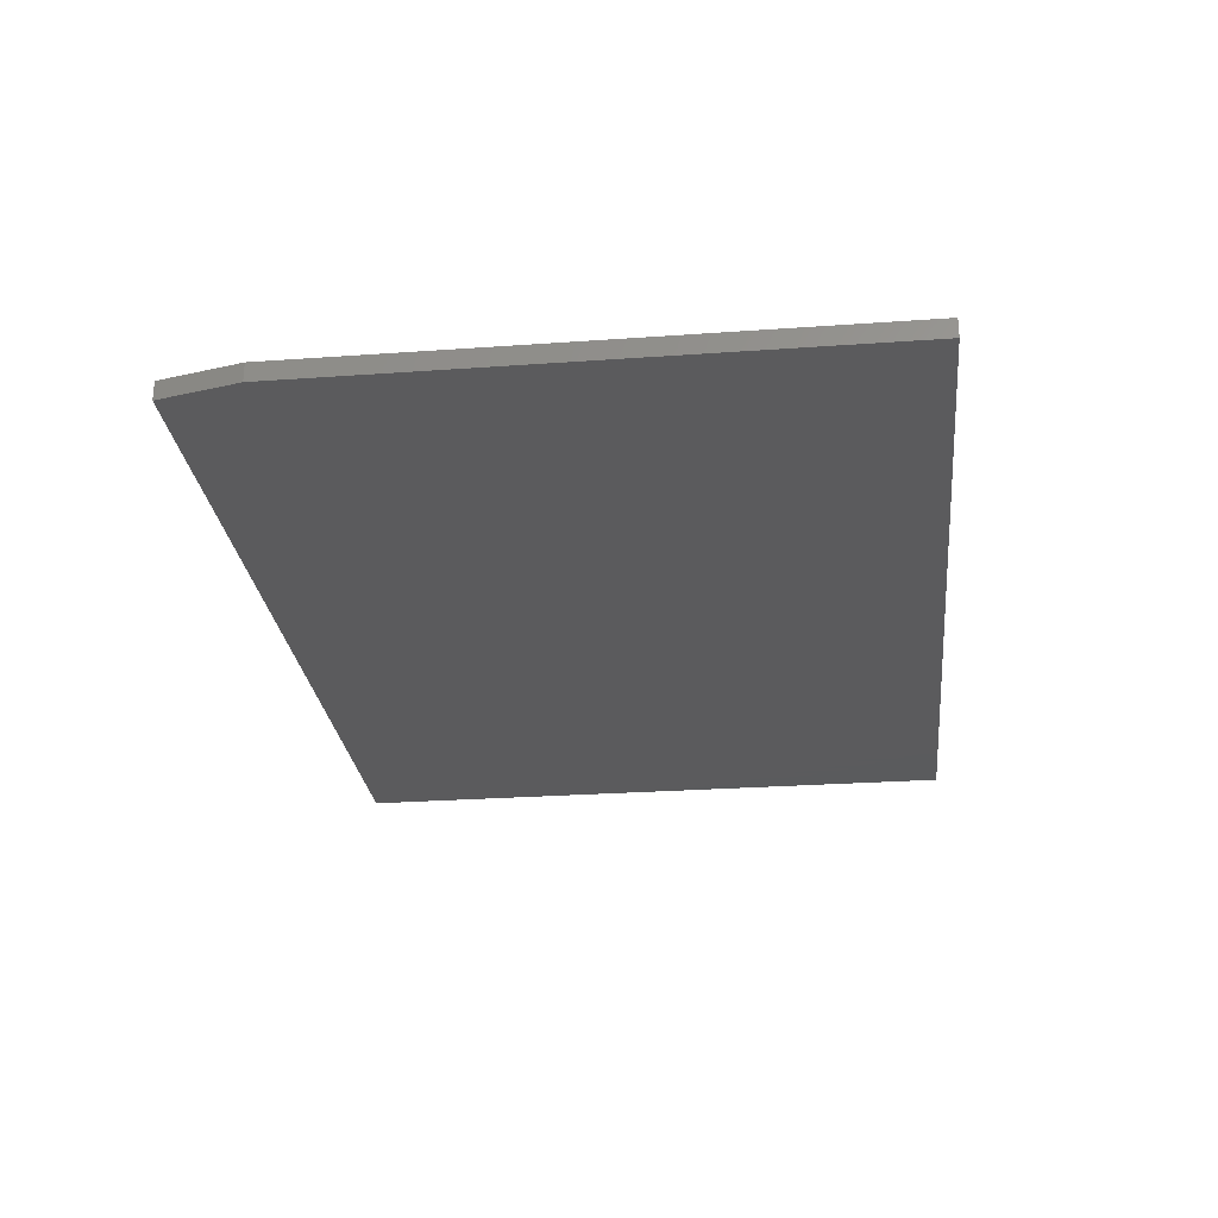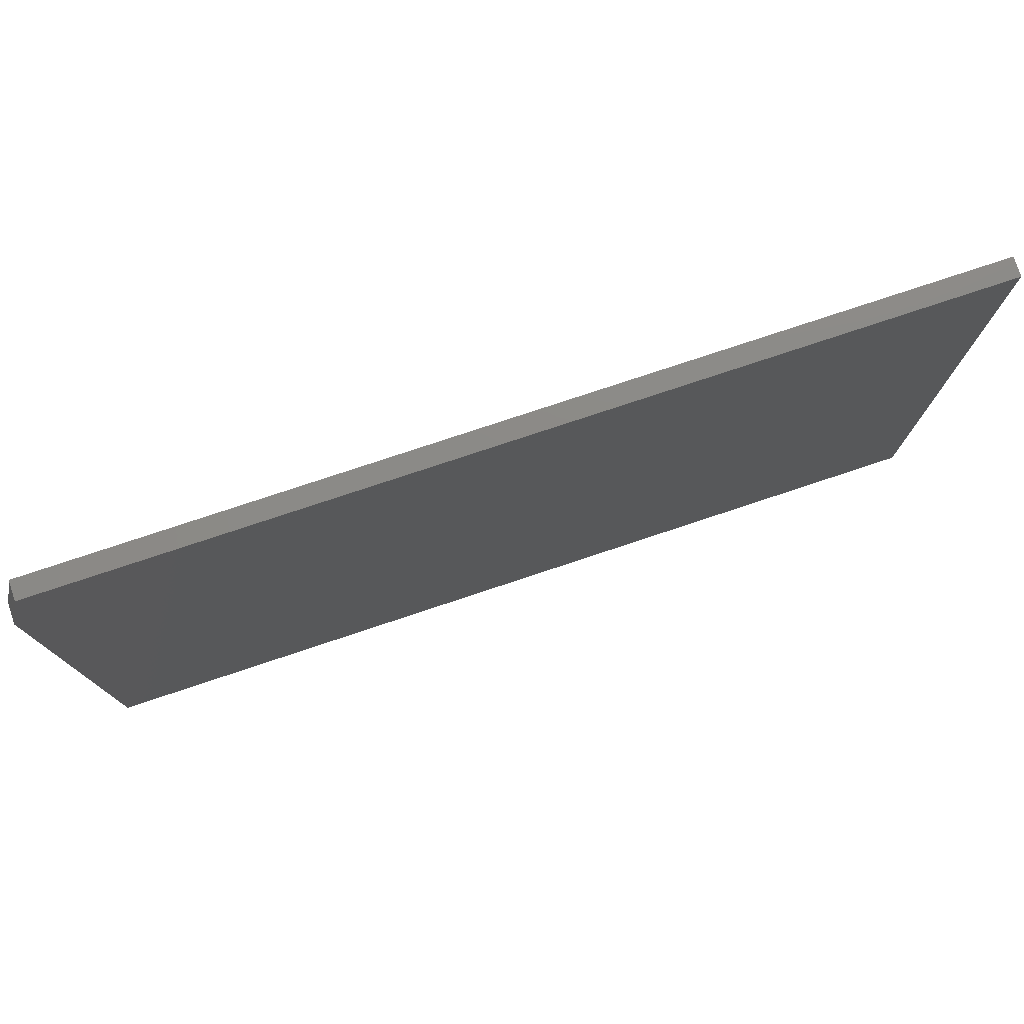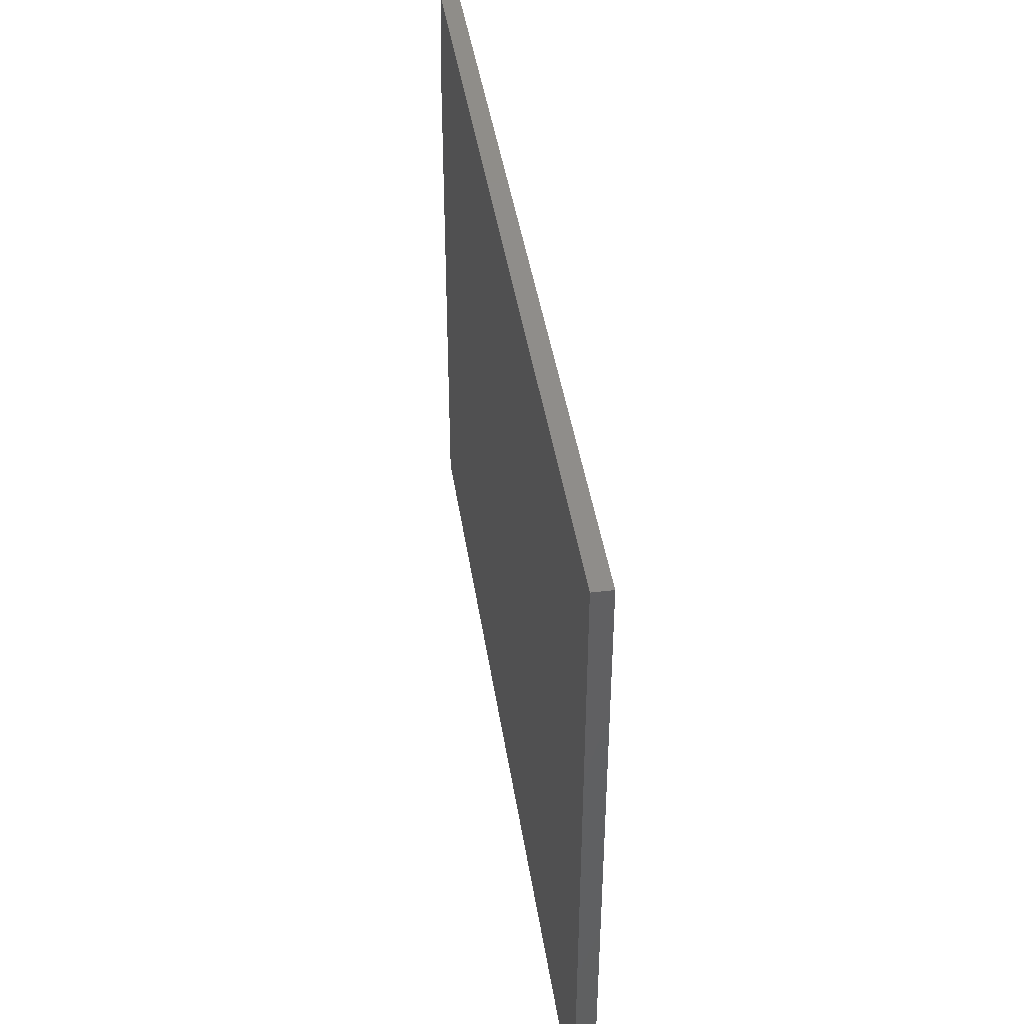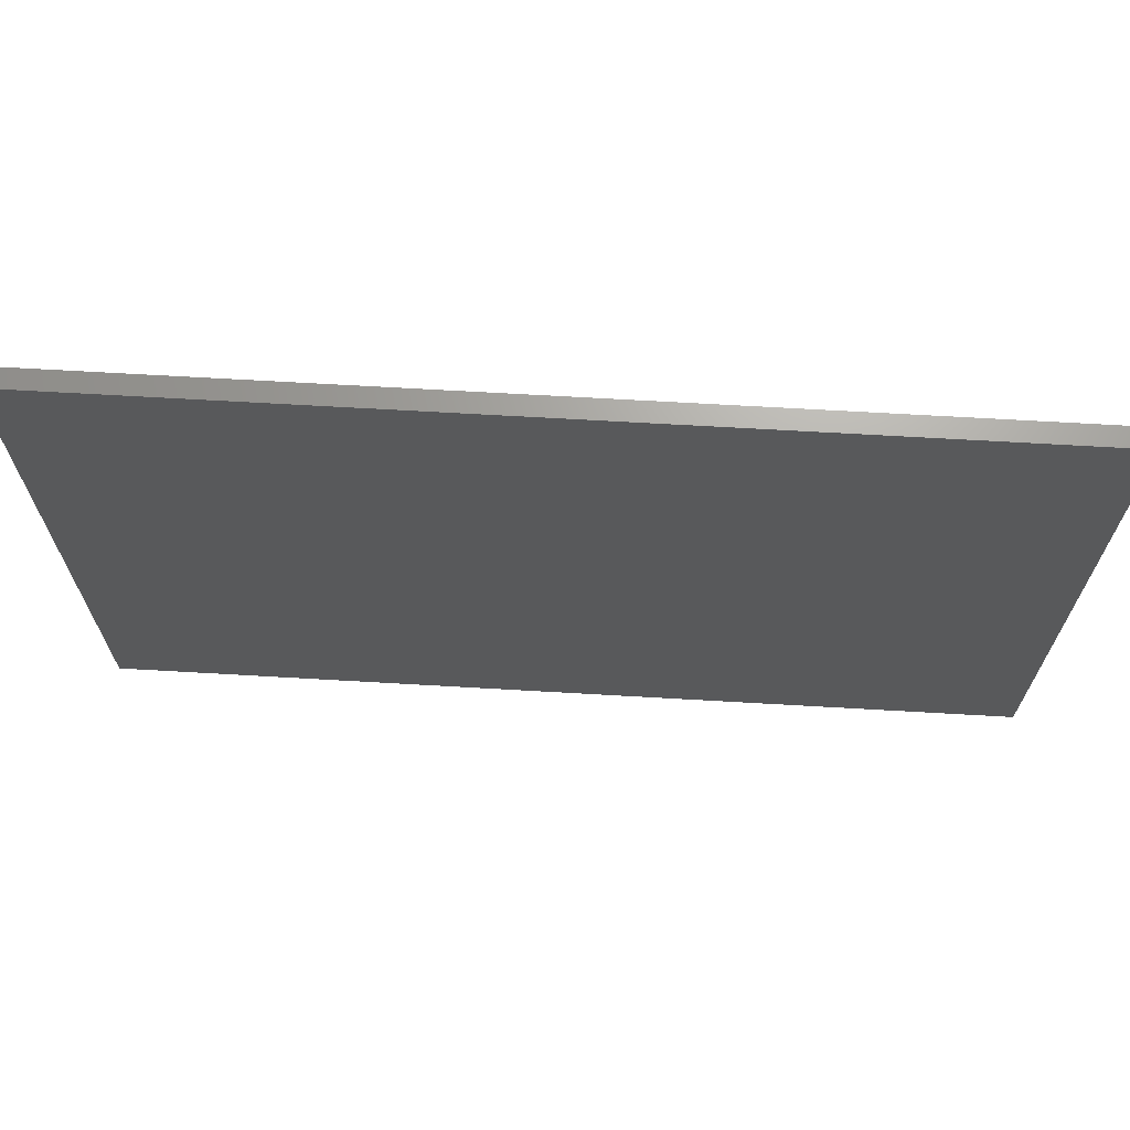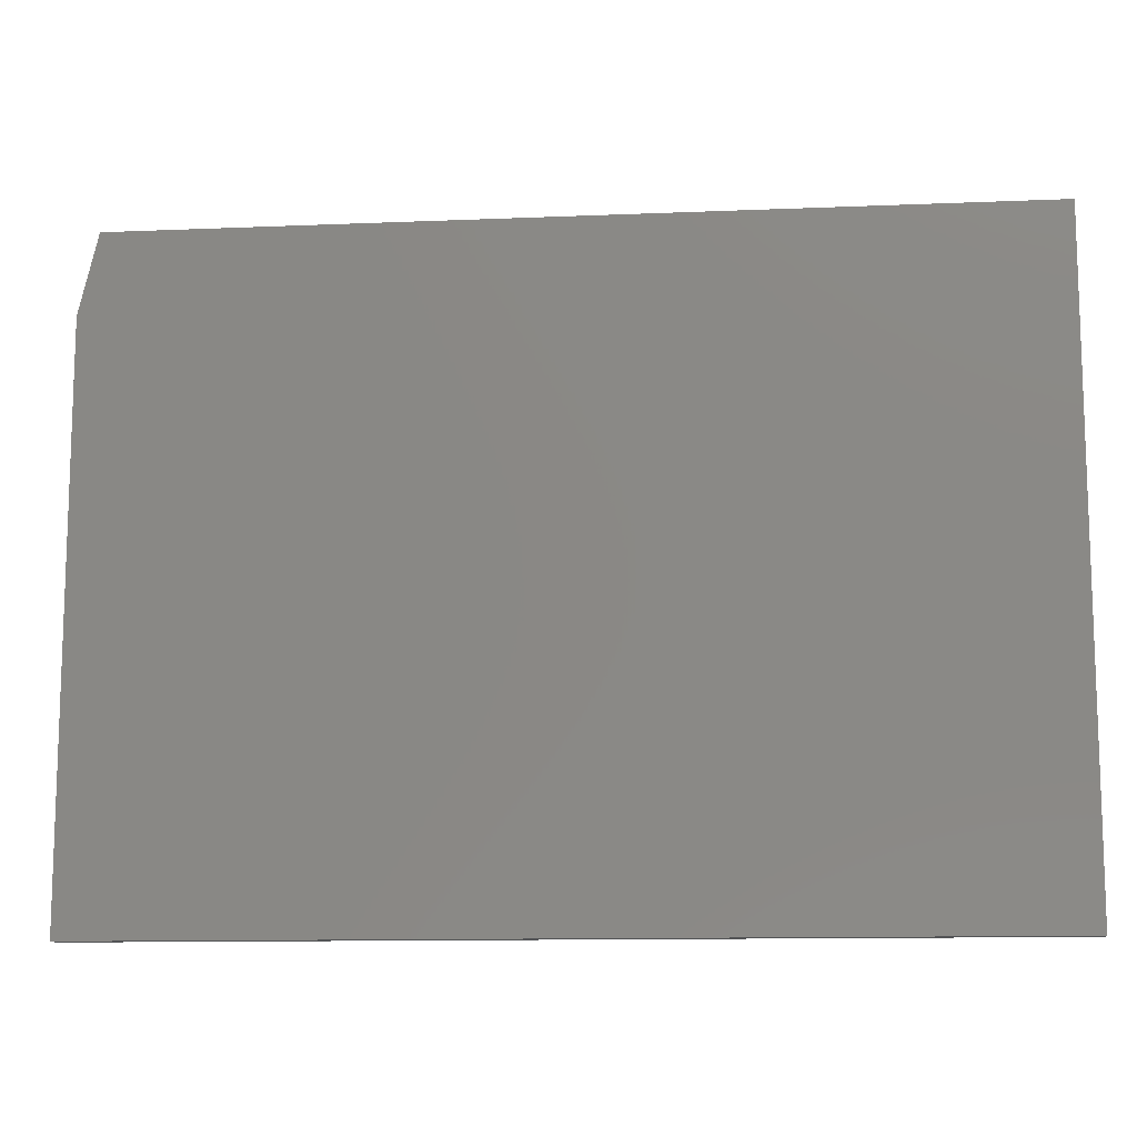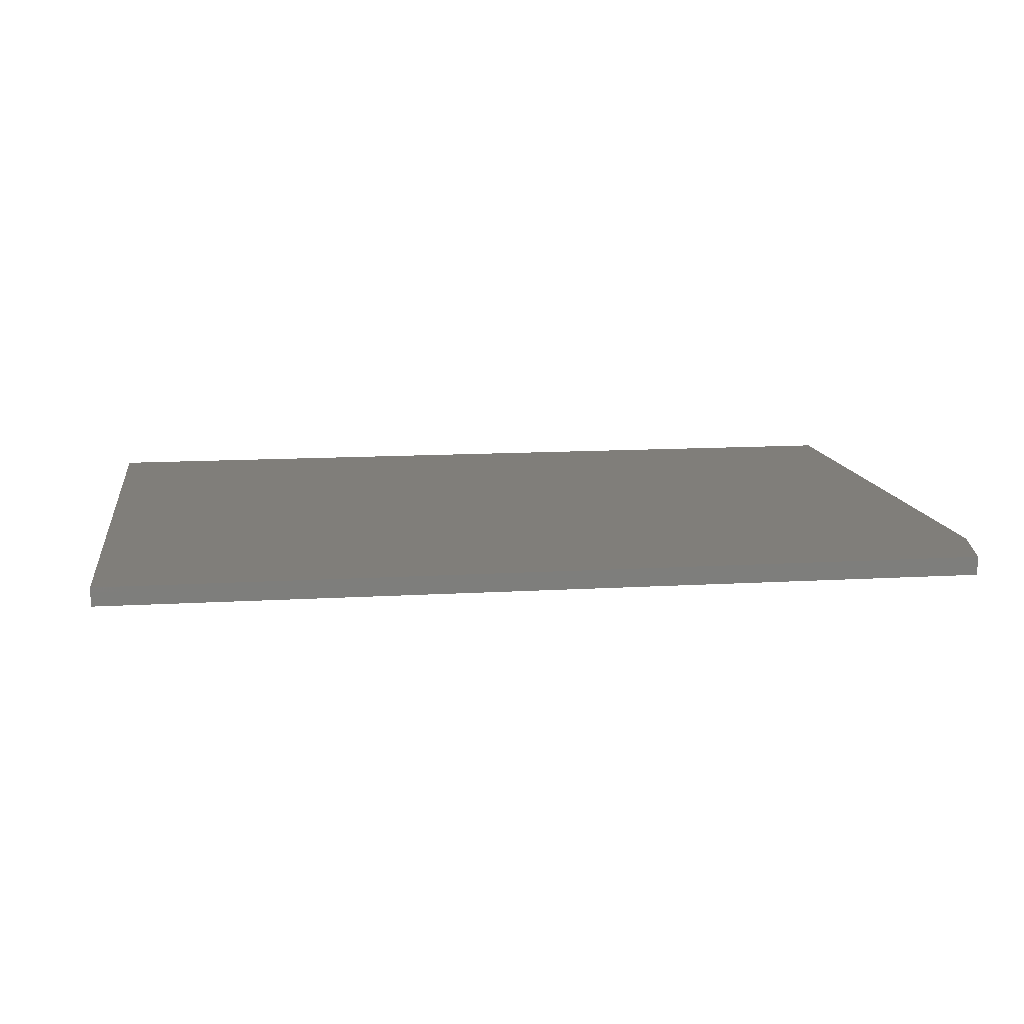
<metadata>
{"format":"stl","ext":"stl","renderer":"f3d","projection":"perspective","resolution":1024,"background":"white","views":[{"elev":-26.7,"azim":-83.6,"up":"+Z"},{"elev":77.7,"azim":-18.4,"up":"+Y"},{"elev":41.9,"azim":81.6,"up":"+Y"},{"elev":68.2,"azim":-176.7,"up":"+Y"},{"elev":-11.7,"azim":5.7,"up":"+Y"},{"elev":12.2,"azim":171.9,"up":"+Z"}]}
</metadata>
<code>
# stl→obj: 10 verts, 16 faces
v -0.75 -0.5391 0.03125
v 0.75 -0.5391 0.03125
v -0.75 0.4018 0.03125
v 0.75 0.5346 0.03125
v -0.7188 0.5346 0.03125
v -0.7188 0.5346 0
v 0.75 0.5346 0
v -0.75 0.4018 0
v 0.75 -0.5391 0
v -0.75 -0.5391 0
f 1 2 3
f 3 2 4
f 3 4 5
f 6 7 8
f 8 7 9
f 8 9 10
f 3 8 1
f 1 8 10
f 4 7 5
f 5 7 6
f 3 5 8
f 8 5 6
f 2 9 4
f 4 9 7
f 1 10 2
f 2 10 9

</code>
